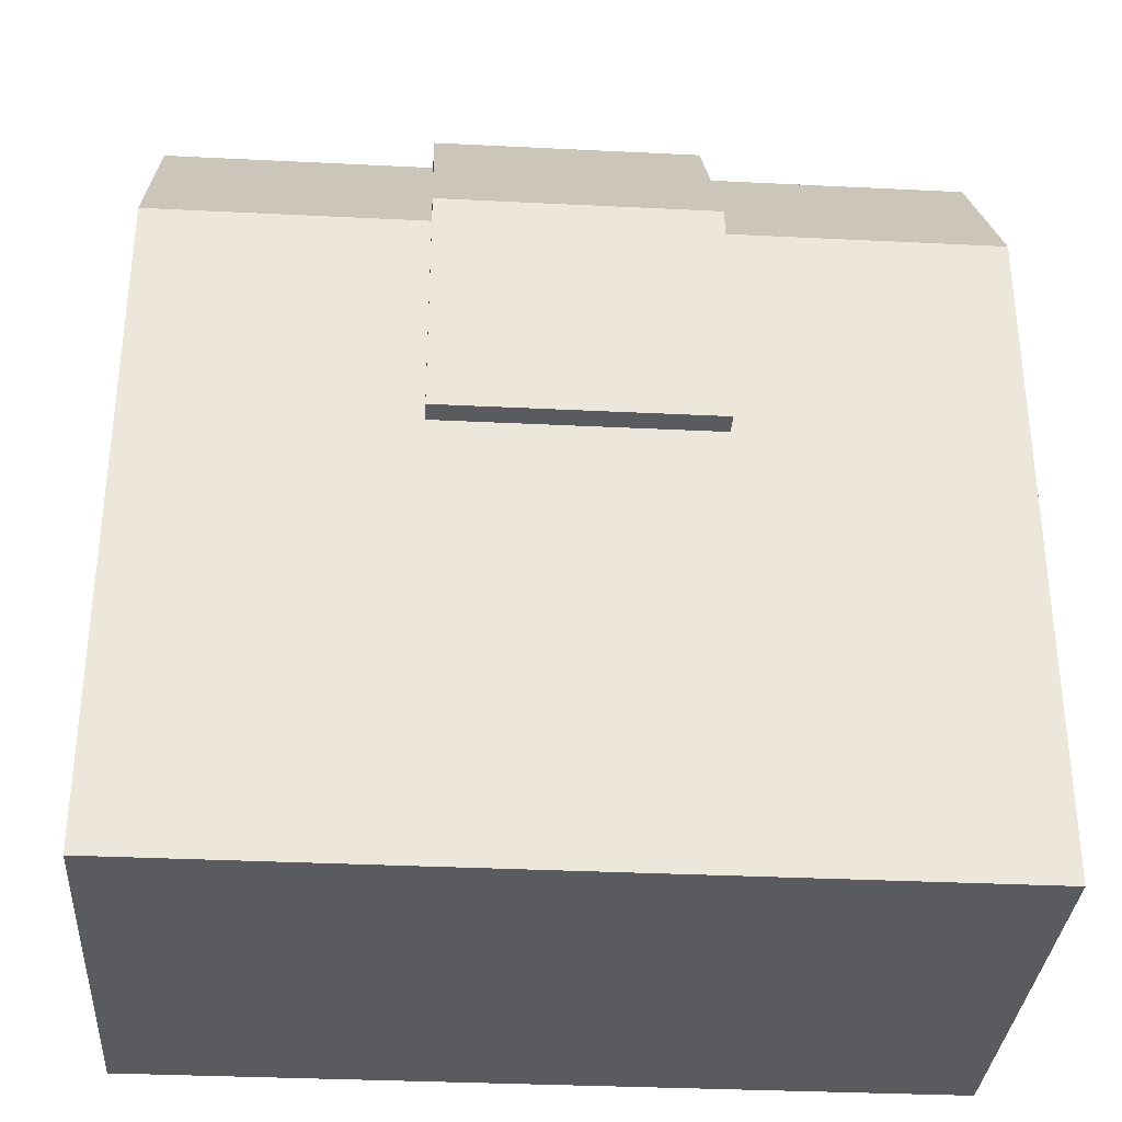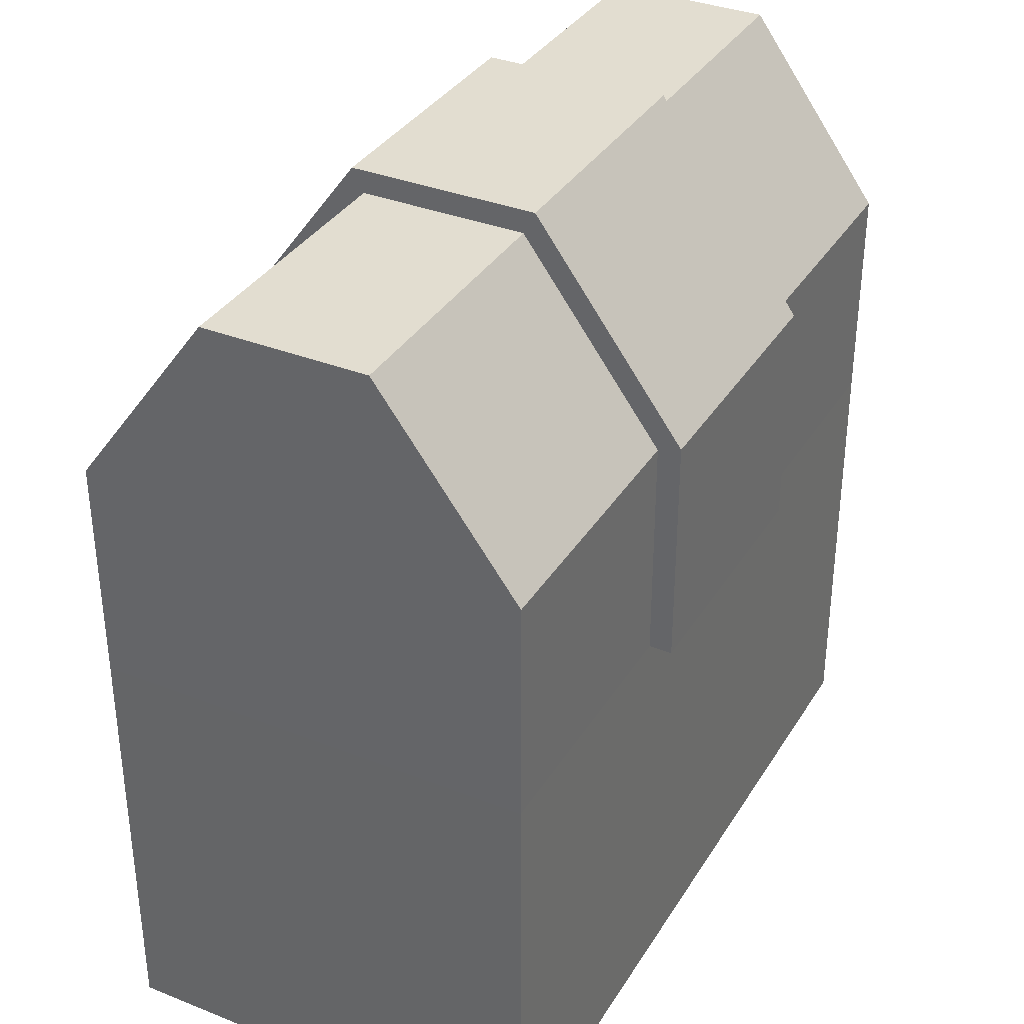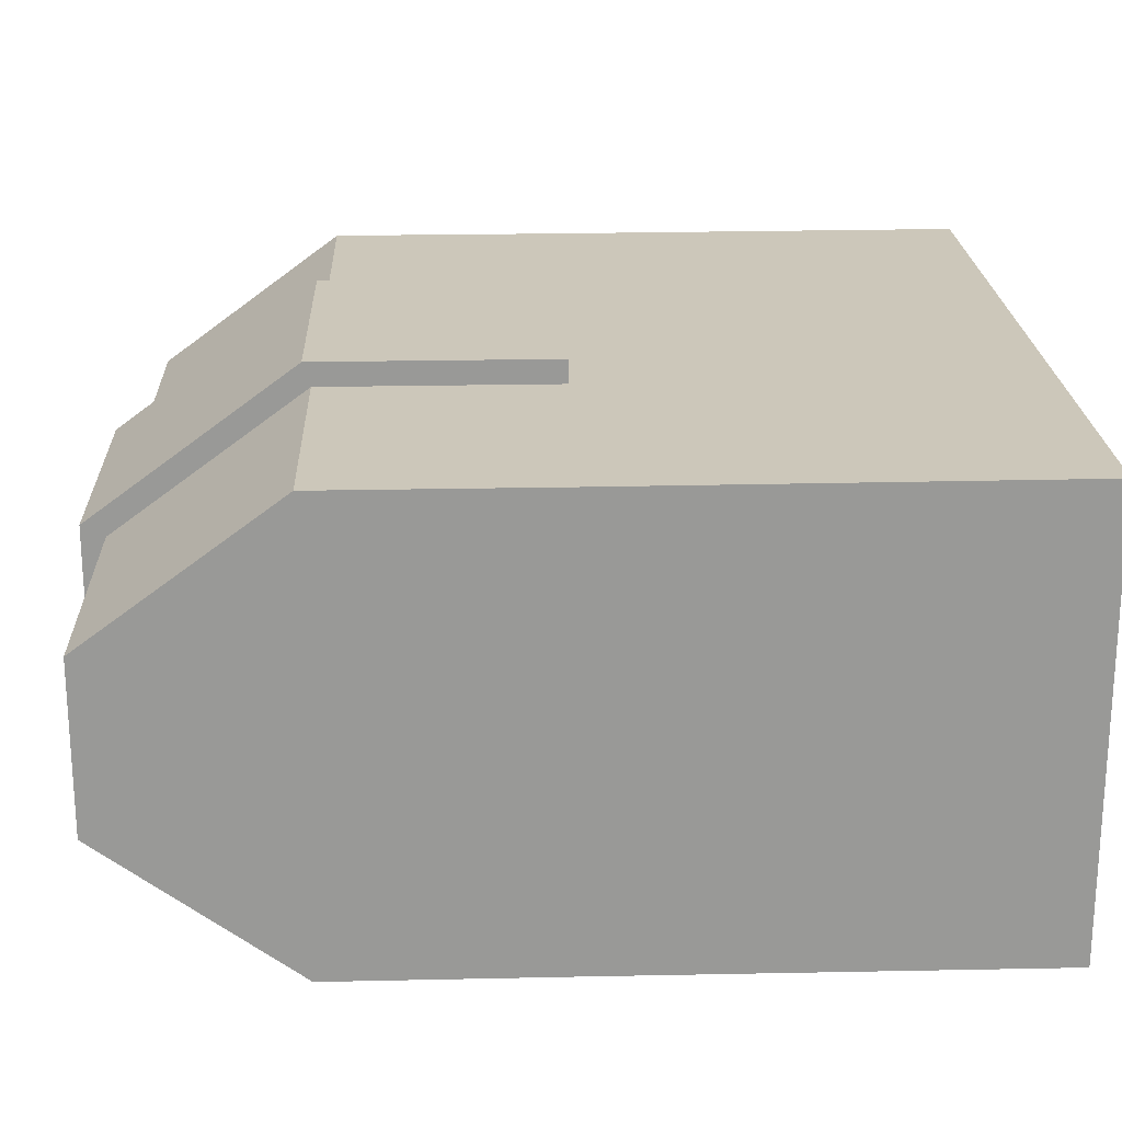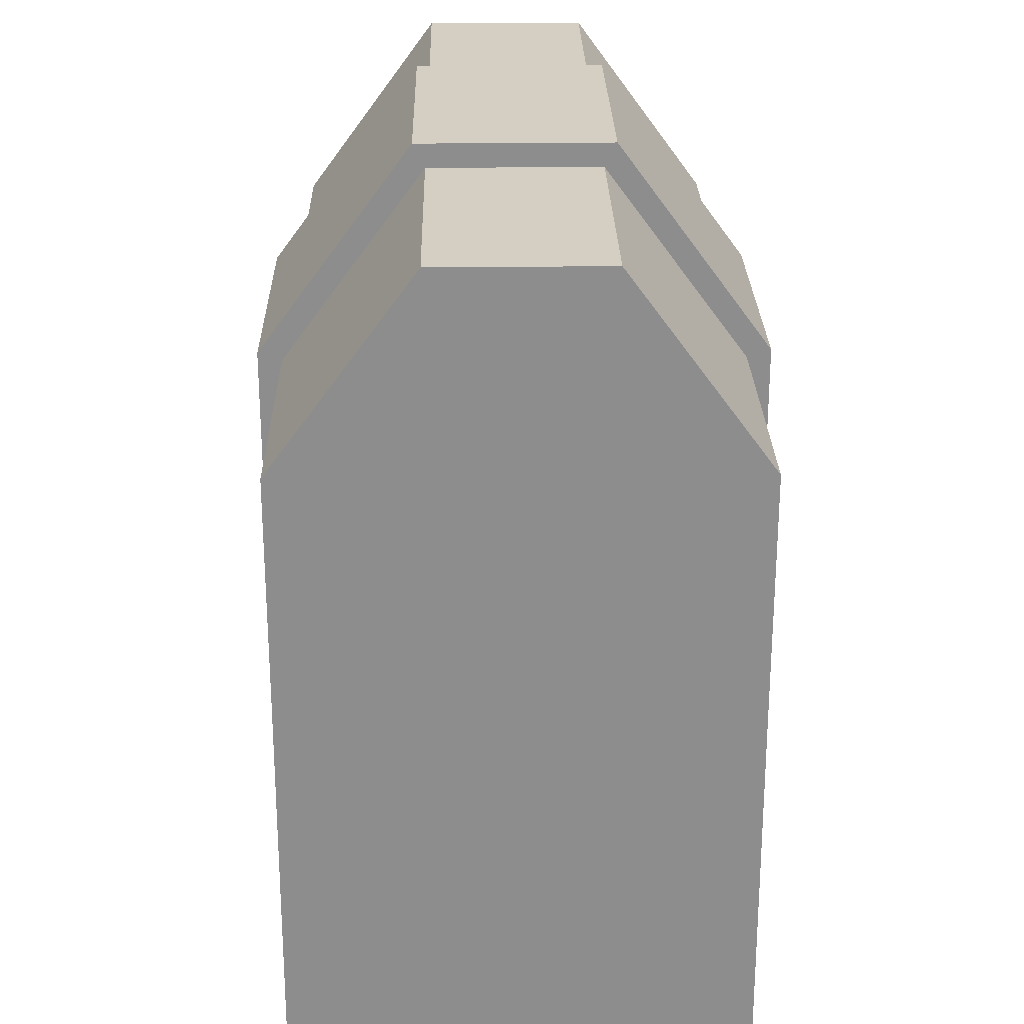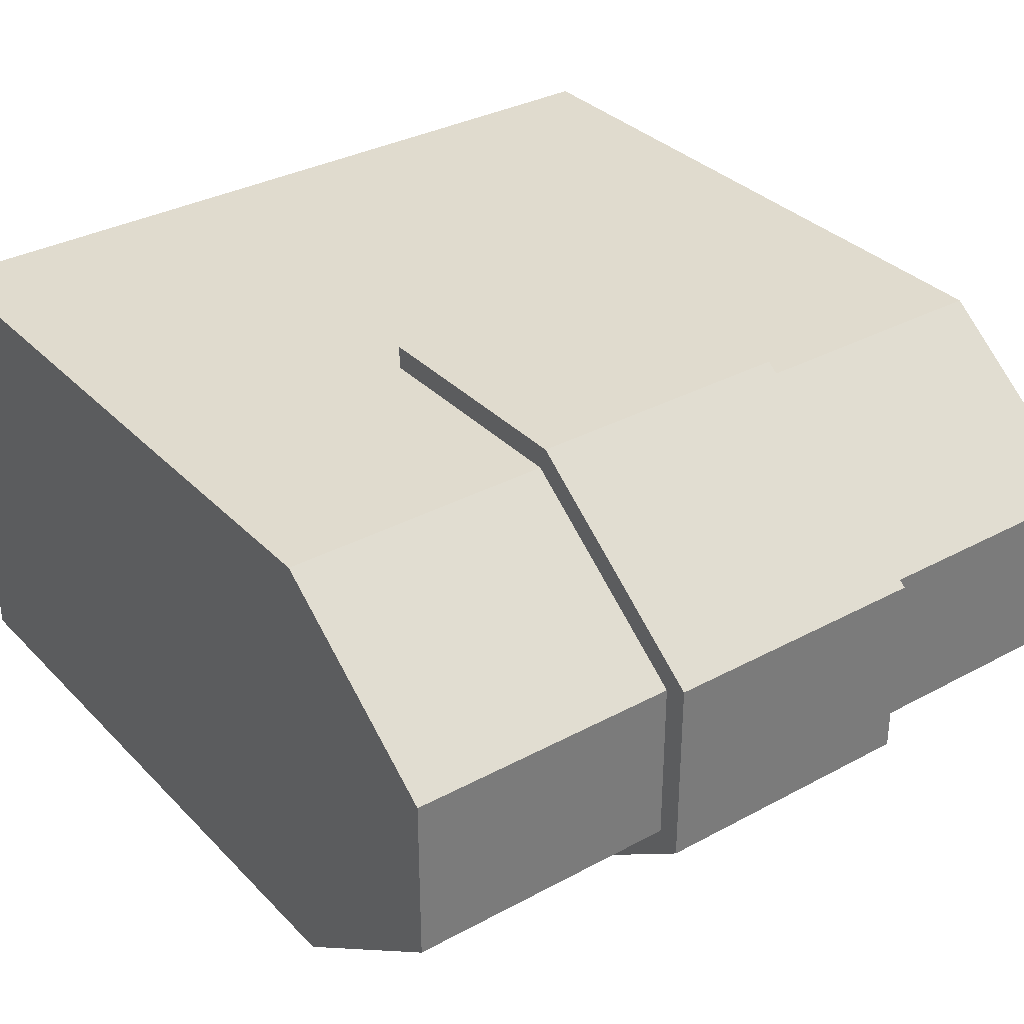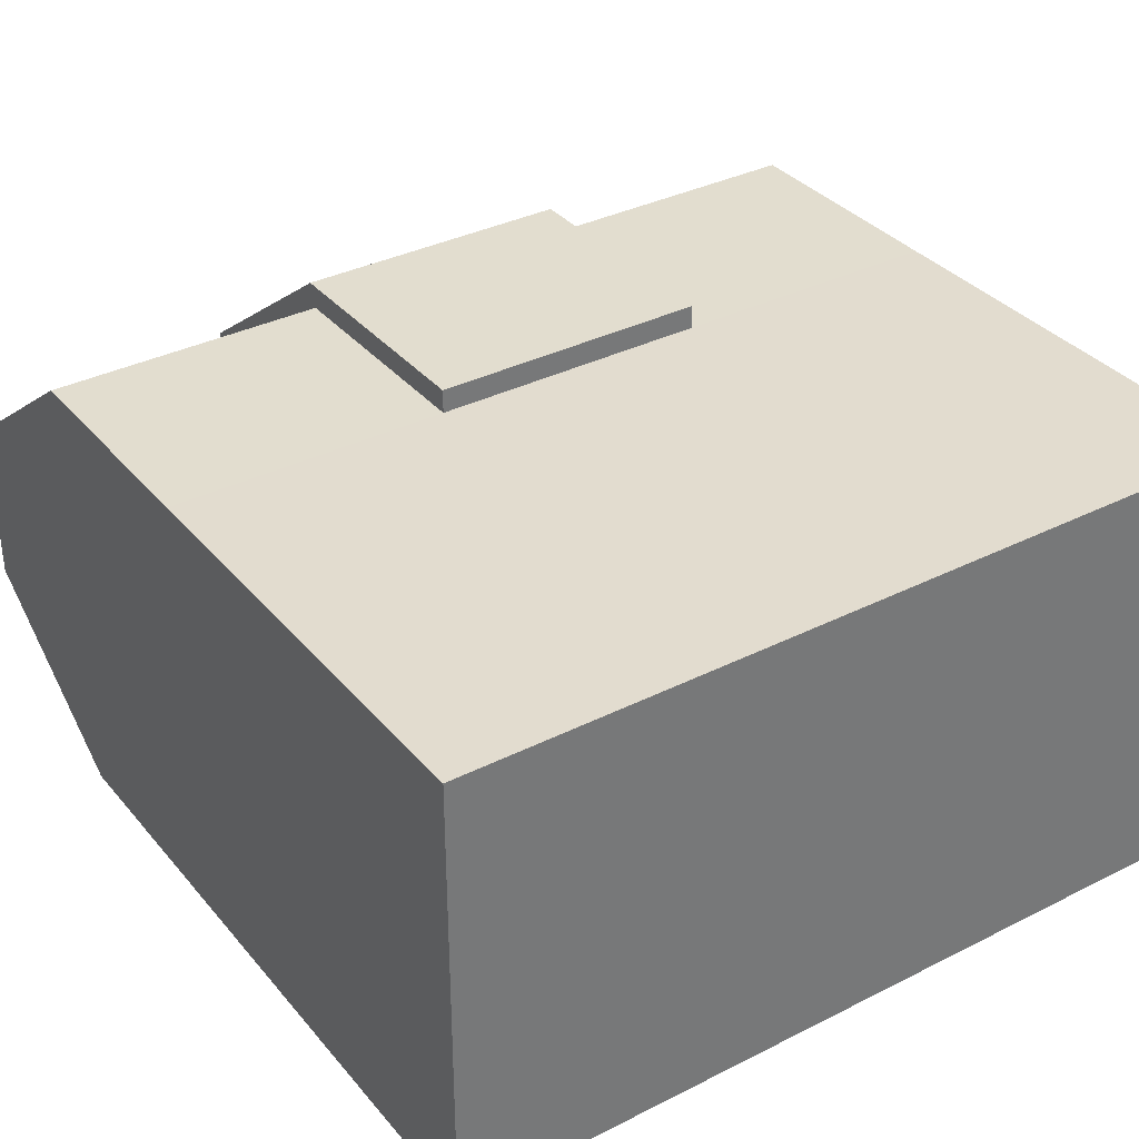
<metadata>
{"format":"obj","ext":"obj","renderer":"f3d","projection":"perspective","resolution":1024,"background":"white","views":[{"elev":-33.2,"azim":176.1,"up":"+Y"},{"elev":35.2,"azim":-62.3,"up":"+Y"},{"elev":21.4,"azim":-92.2,"up":"+Z"},{"elev":25.5,"azim":88.9,"up":"+Y"},{"elev":33.4,"azim":143.5,"up":"+Z"},{"elev":34.8,"azim":-34.0,"up":"+Z"}]}
</metadata>
<code>
g default
v -27.53 -29.78 15.13
v -27.53 -29.78 -15.13
v -9.195 -29.78 -15.13
v -9.195 -29.78 15.13
v 9.167 -29.78 -15.13
v 9.167 -29.78 15.13
v 27.53 -29.78 -15.13
v 27.53 -29.78 15.13
v -27.55 28.21 5.602
v -9.184 28.21 5.602
v -9.184 28.21 -5.602
v -27.55 28.21 -5.602
v -9.184 29.78 6.395
v 9.184 29.78 6.395
v 9.184 29.78 -6.395
v -9.184 29.78 -6.395
v 9.184 28.21 5.602
v 27.55 28.21 5.602
v 27.55 28.21 -5.602
v 9.184 28.21 -5.602
v -27.55 -0.137 15.05
v -9.184 -0.137 15.05
v -9.184 15.37 15.05
v -27.55 15.37 15.05
v -9.184 -0.137 16.62
v 9.184 -0.137 16.62
v 9.184 15.88 16.62
v -9.184 15.88 16.62
v 9.184 -0.137 15.05
v 27.55 -0.137 15.05
v 27.55 15.37 15.05
v 9.184 15.37 15.05
v 27.55 -0.137 -15.05
v 27.55 15.37 -15.05
v 9.184 -0.137 -15.05
v 9.184 15.37 -15.05
v 9.184 -0.137 -16.62
v -9.184 -0.137 -16.62
v -9.184 15.88 -16.62
v 9.184 15.88 -16.62
v -9.184 -0.137 -15.05
v -27.55 -0.137 -15.05
v -27.55 15.37 -15.05
v -9.184 15.37 -15.05
v -9.184 28.21 5.602
v -9.184 28.21 -5.602
v -9.184 15.37 15.05
v -9.184 15.37 -15.05
v 9.184 28.21 -5.602
v 9.184 28.21 5.602
v 9.184 15.37 15.05
v 9.184 15.37 -15.05
v -9.184 -0.137 15.05
v -9.184 15.37 15.05
v 9.184 -0.137 15.05
v 9.184 15.37 15.05
v 9.184 -0.137 -15.05
v 9.184 15.37 -15.05
v -9.184 -0.137 -15.05
v -9.184 15.37 -15.05
g Dio_small_package:Dio_small_package
f 1 2 3 4
f 4 3 5 6
f 6 5 7 8
f 9 45 46 12
f 13 14 15 16
f 50 18 19 49
f 21 53 54 24
f 25 26 27 28
f 55 30 31 56
f 33 57 58 34
f 37 38 39 40
f 59 42 43 60
f 2 1 21 42
f 5 3 59 57
f 3 2 42 59
f 7 5 57 33
f 4 6 55 53
f 1 4 53 21
f 6 8 30 55
f 8 7 33 30
f 11 10 13 16
f 10 23 28 13
f 23 22 25 28
f 41 44 39 38
f 44 11 16 39
f 22 29 26 25
f 29 32 27 26
f 32 17 14 27
f 17 20 15 14
f 20 36 40 15
f 36 35 37 40
f 35 41 38 37
f 9 12 43 24
f 42 21 24 43
f 14 13 28 27
f 16 15 40 39
f 19 18 31 34
f 31 30 33 34
f 31 18 50 51
f 47 45 9 24
f 43 12 46 48
f 19 34 52 49

</code>
